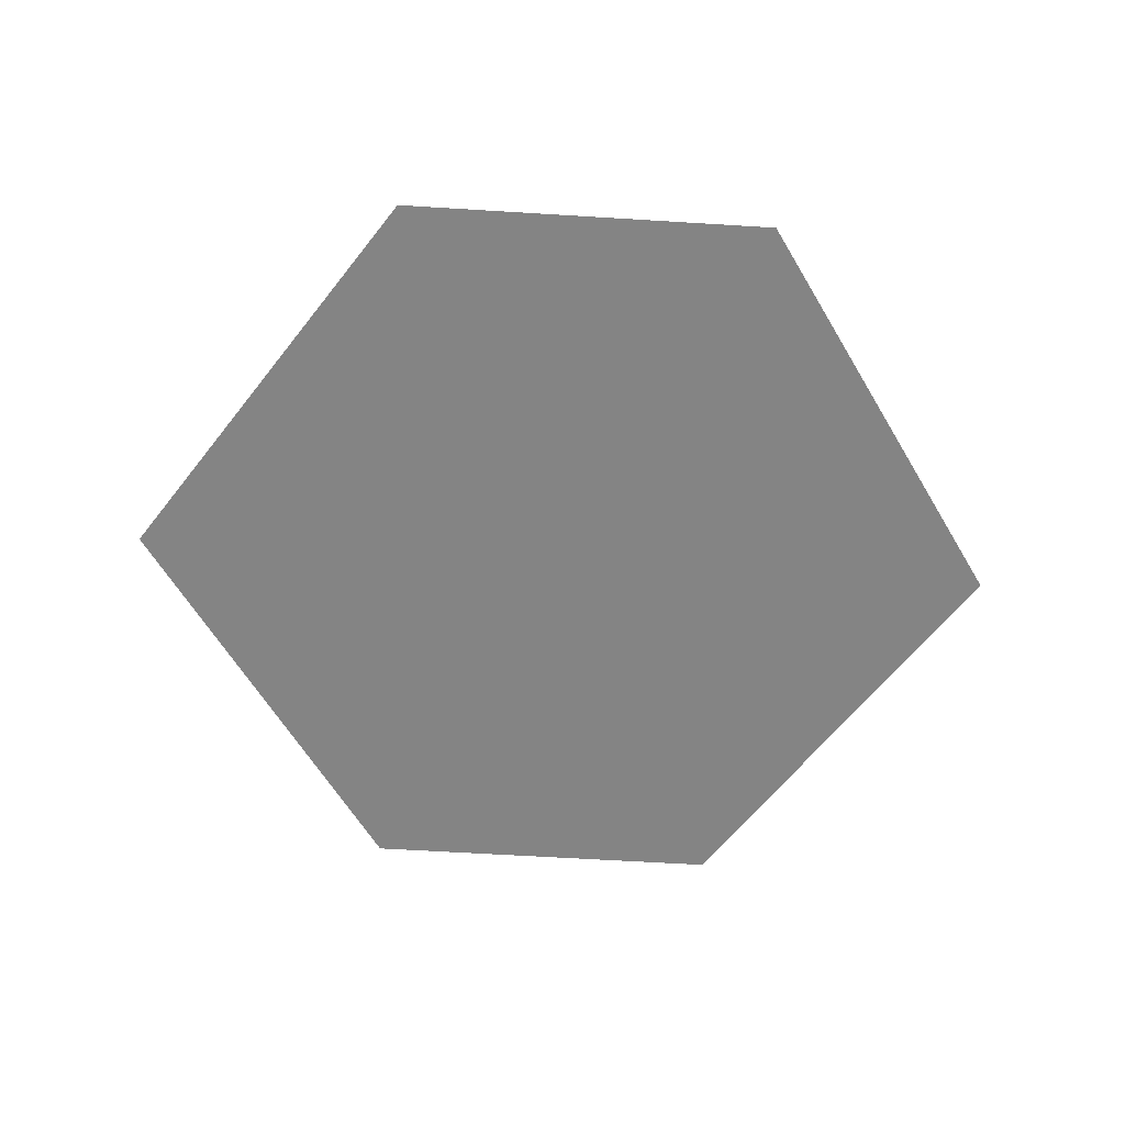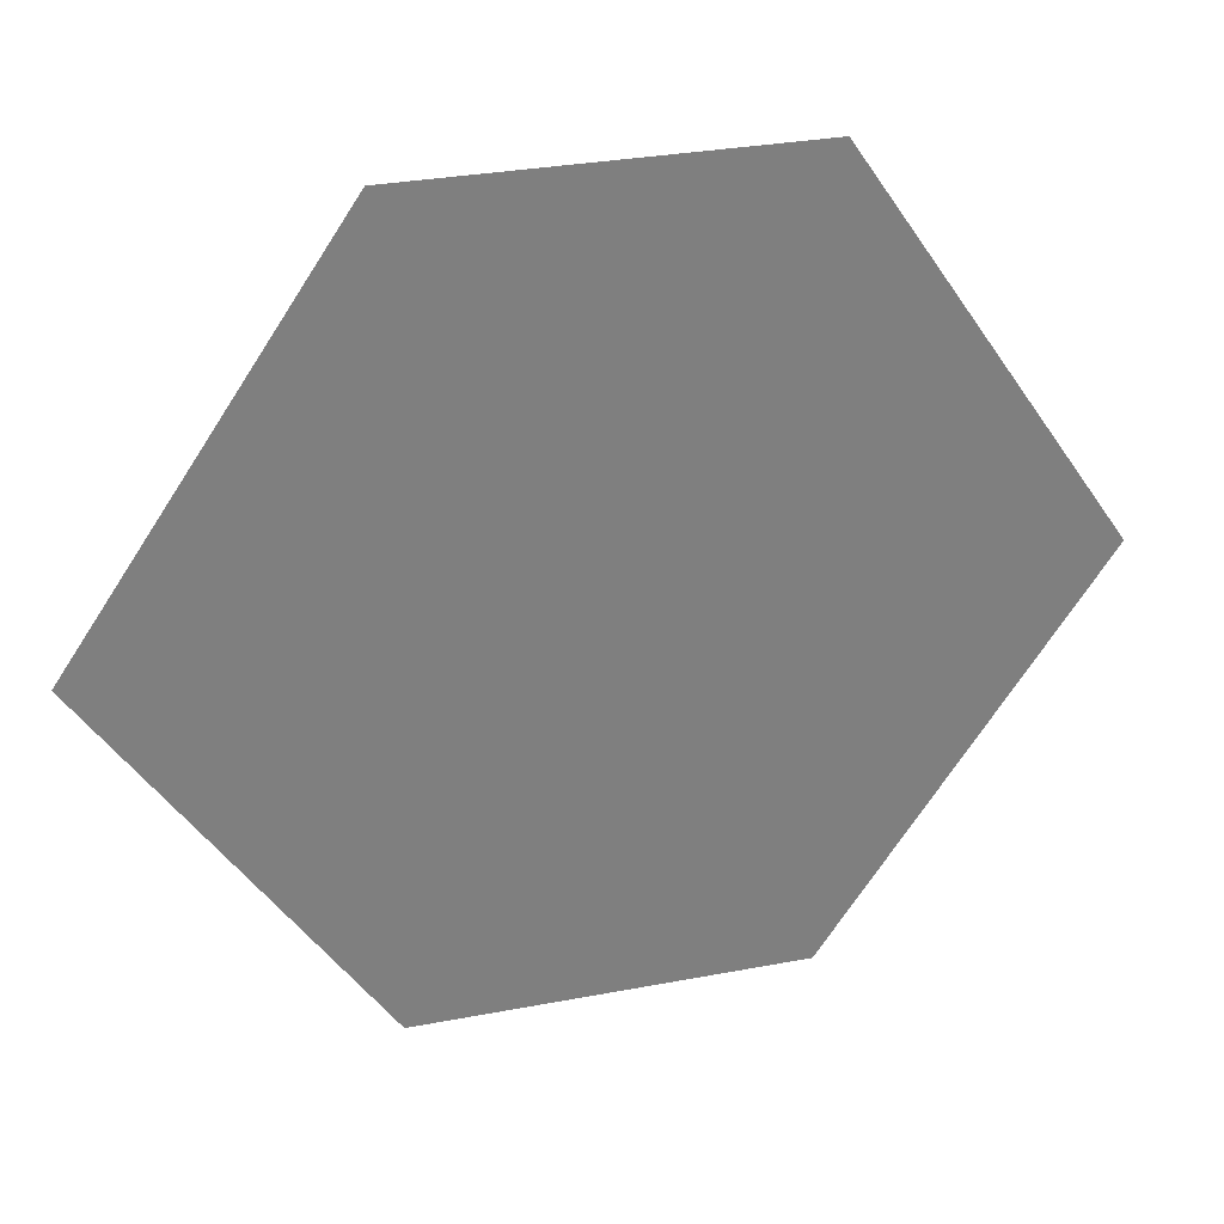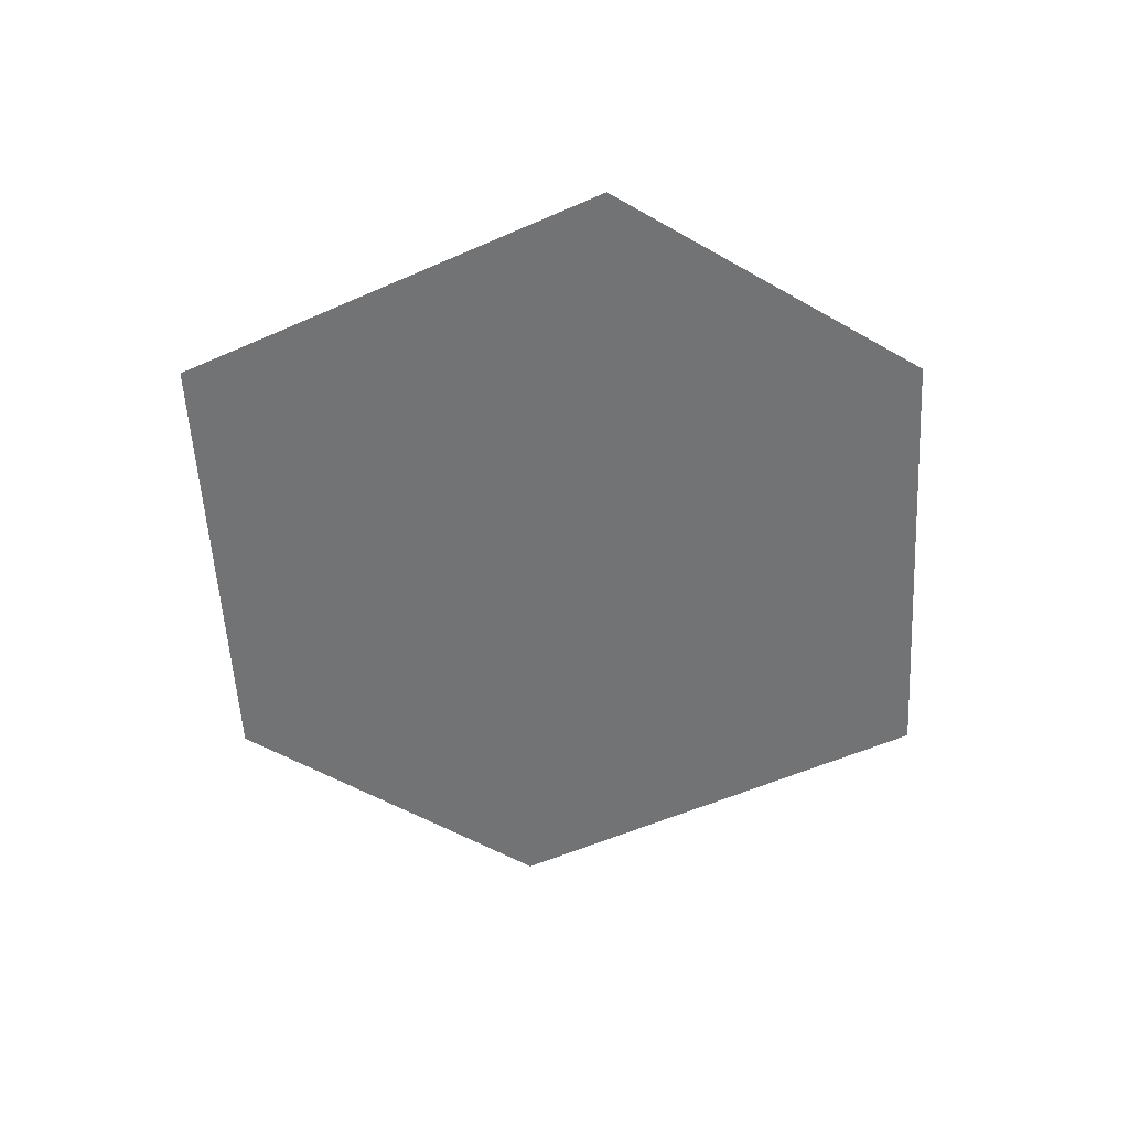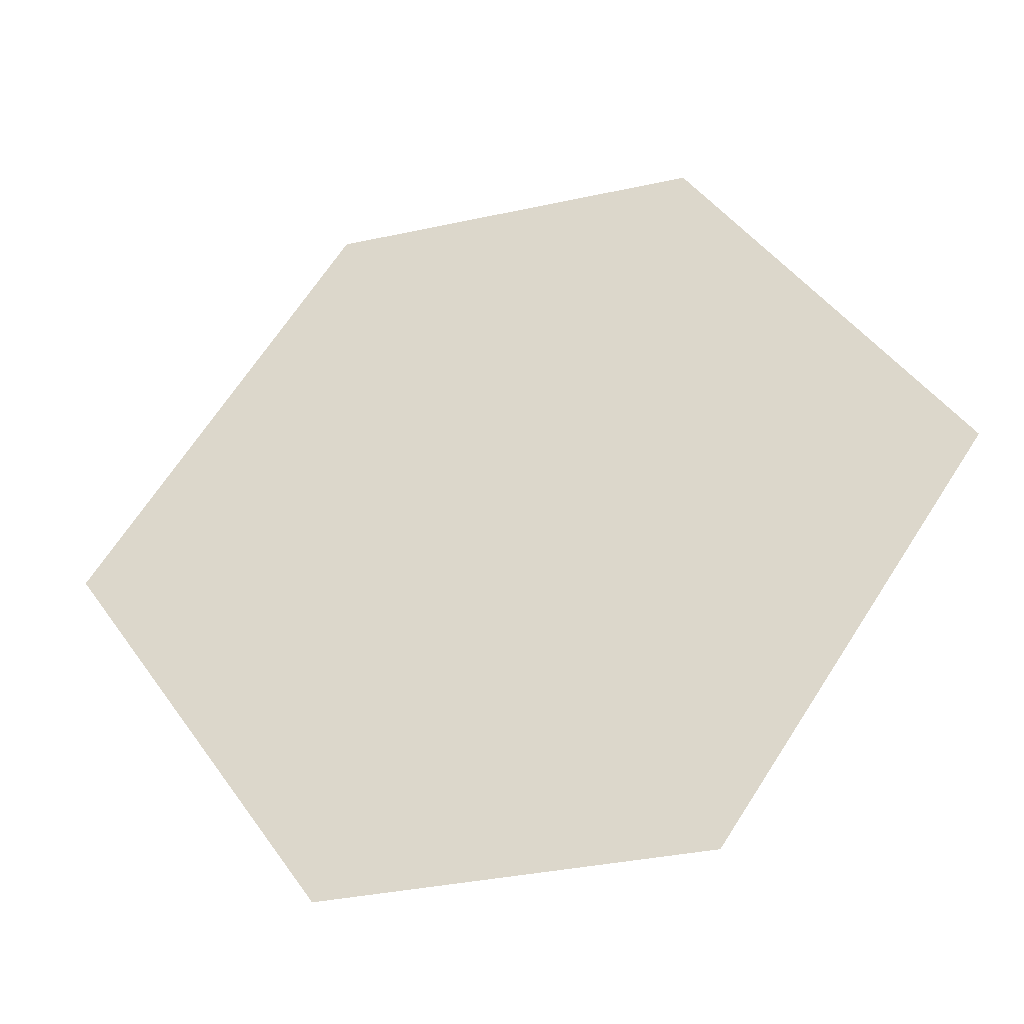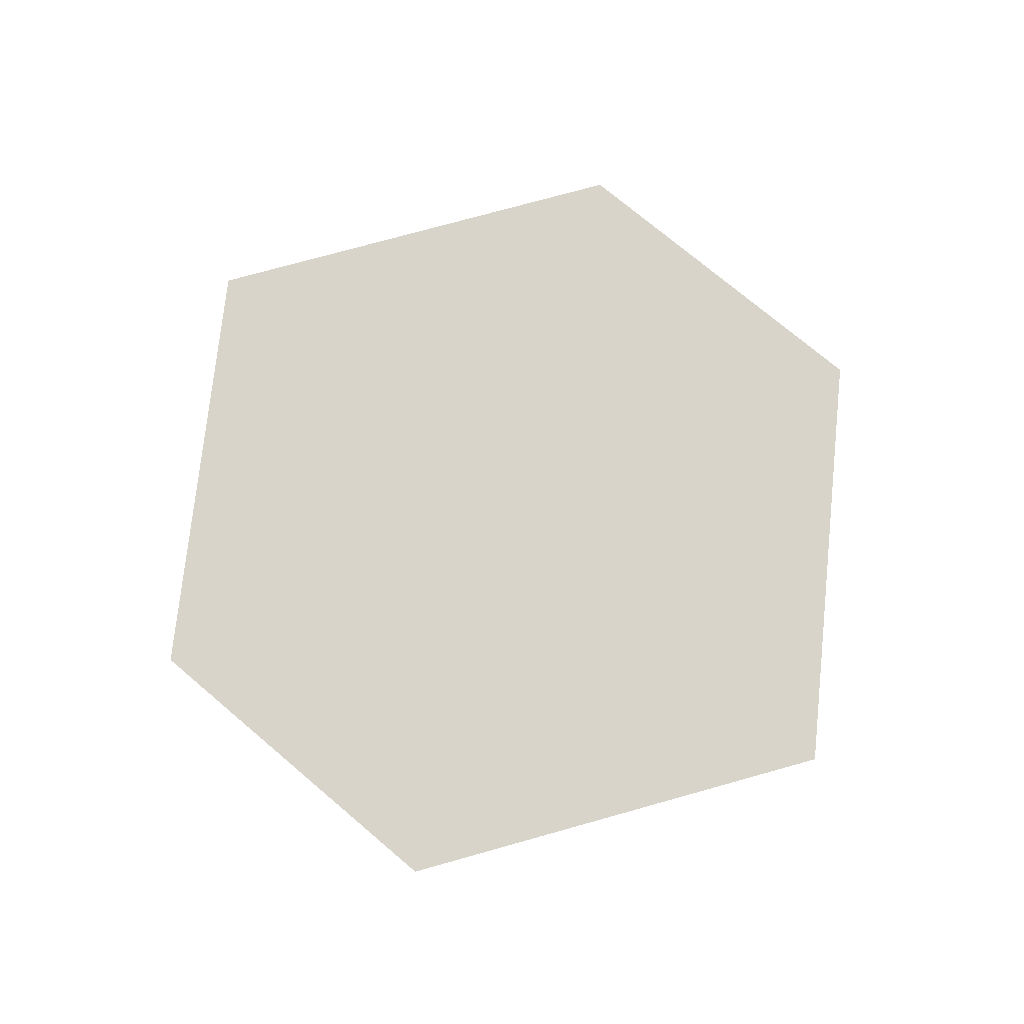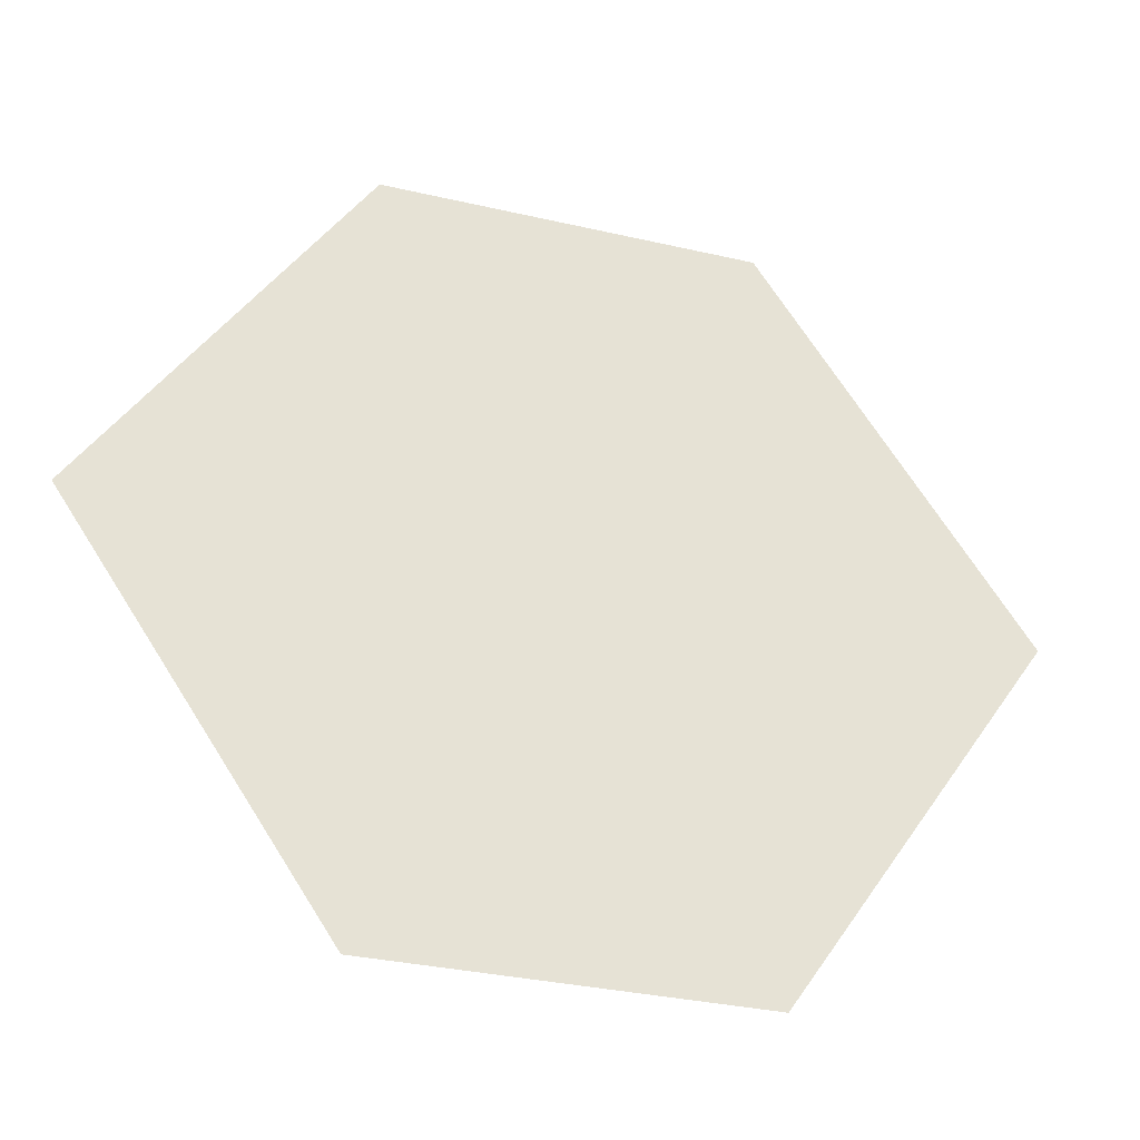
<metadata>
{"format":"obj","ext":"obj","renderer":"f3d","projection":"perspective","resolution":1024,"background":"white","views":[{"elev":-61.3,"azim":-3.6,"up":"+Y"},{"elev":30.4,"azim":-15.5,"up":"+Z"},{"elev":-55.9,"azim":-31.0,"up":"+Y"},{"elev":-34.7,"azim":-163.6,"up":"+Z"},{"elev":74.9,"azim":40.2,"up":"+Y"},{"elev":-32.3,"azim":-18.0,"up":"+Z"}]}
</metadata>
<code>
v -0.07812 0 -0.1641
v 0.07812 0 -0.1641
v 0.1875 0 0
v 0.07812 0 0.1641
v -0.07812 0 0.1641
v -0.1875 0 0
v -0.09375 0 -0.1953
v 0.09375 0 -0.1953
v 0.2266 0 0
v 0.09375 0 0.1953
v -0.09375 0 0.1953
v -0.2266 0 0
f 1 2 3
f 1 3 4
f 1 4 5
f 1 5 6
f 7 8 9
f 7 9 10
f 7 10 11
f 7 11 12

</code>
